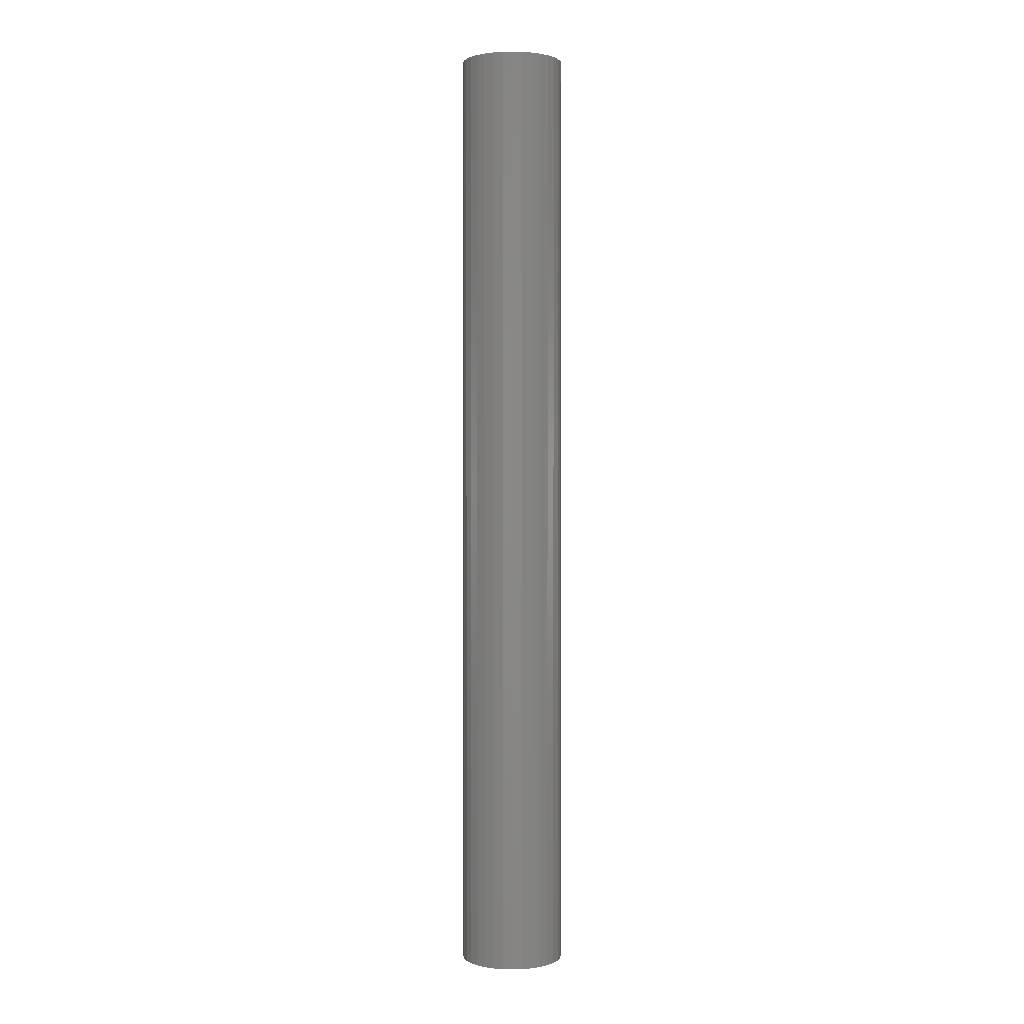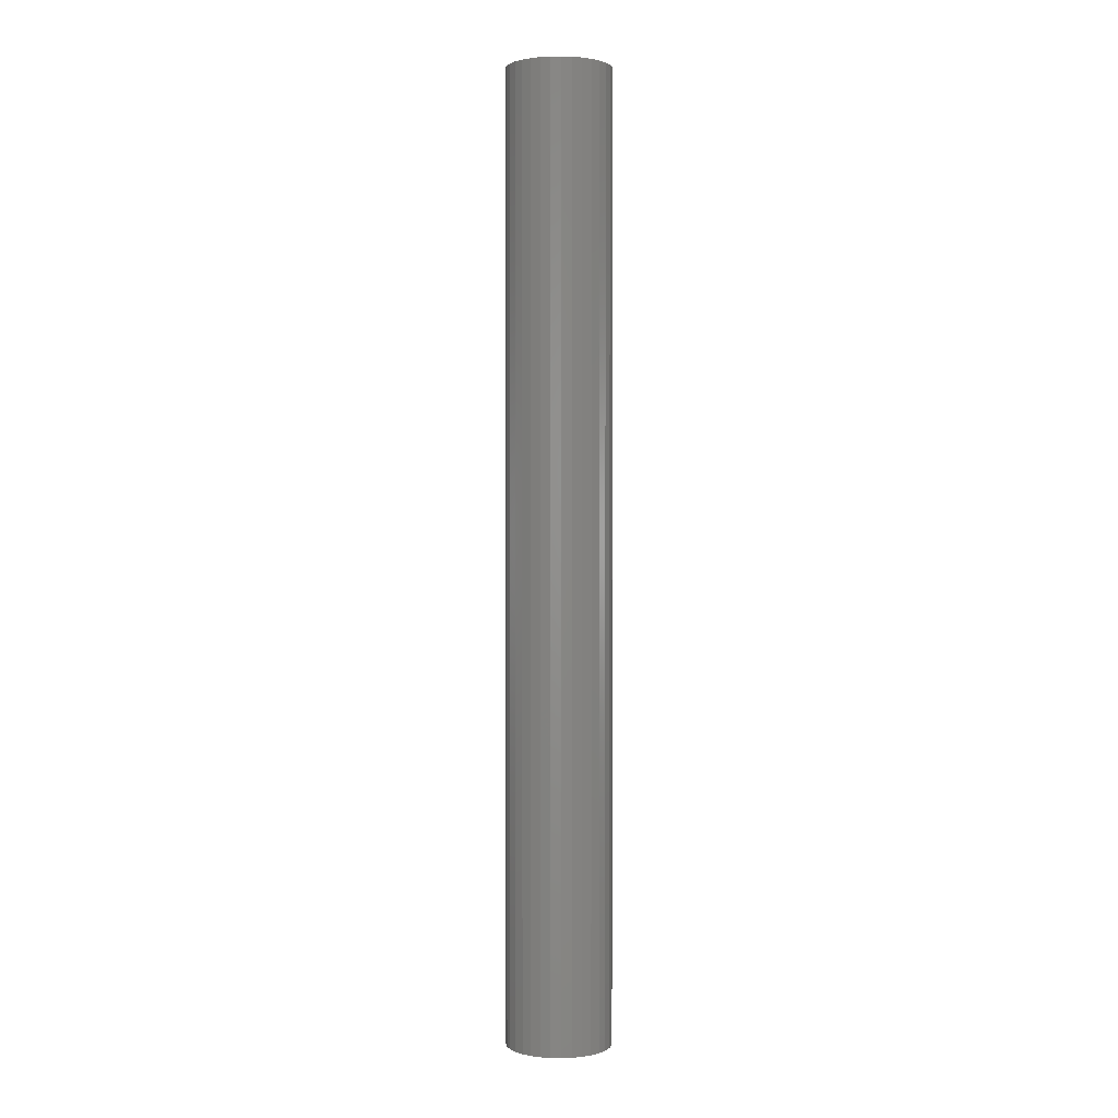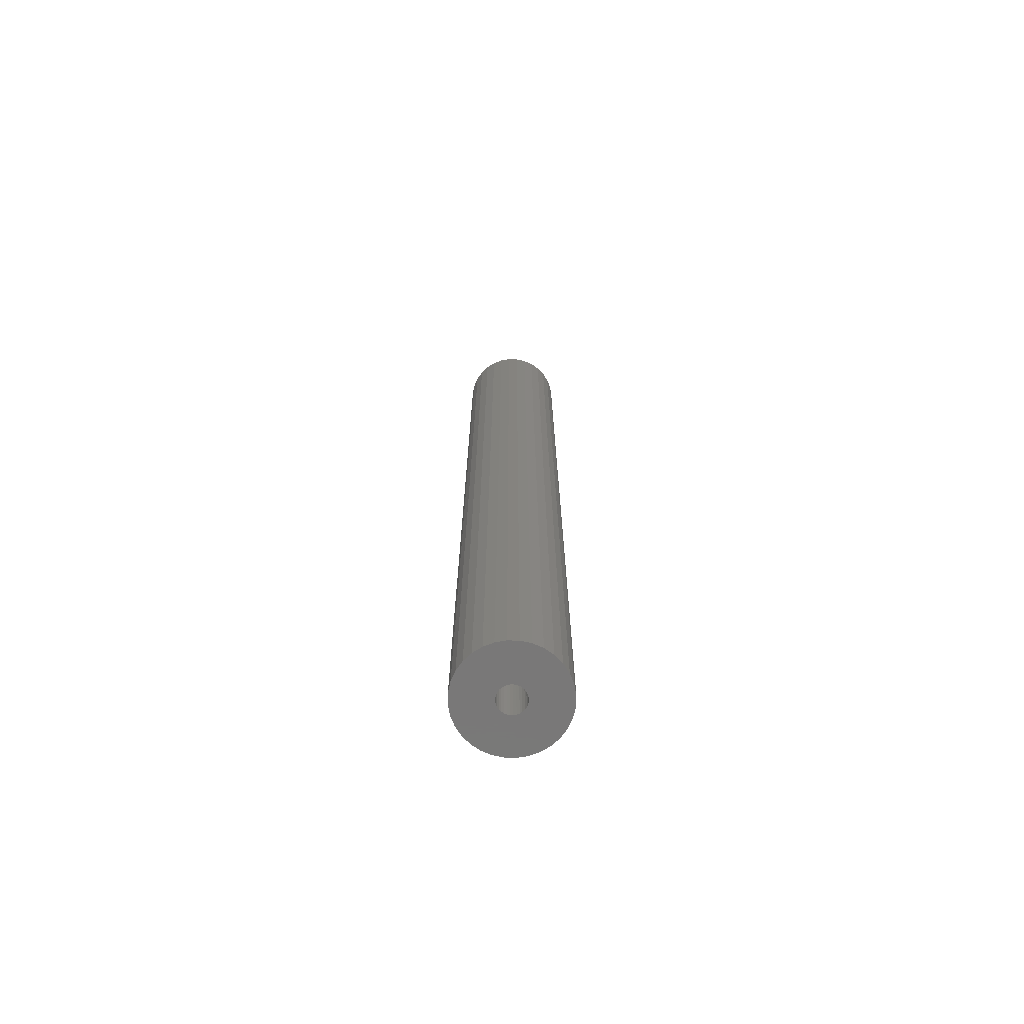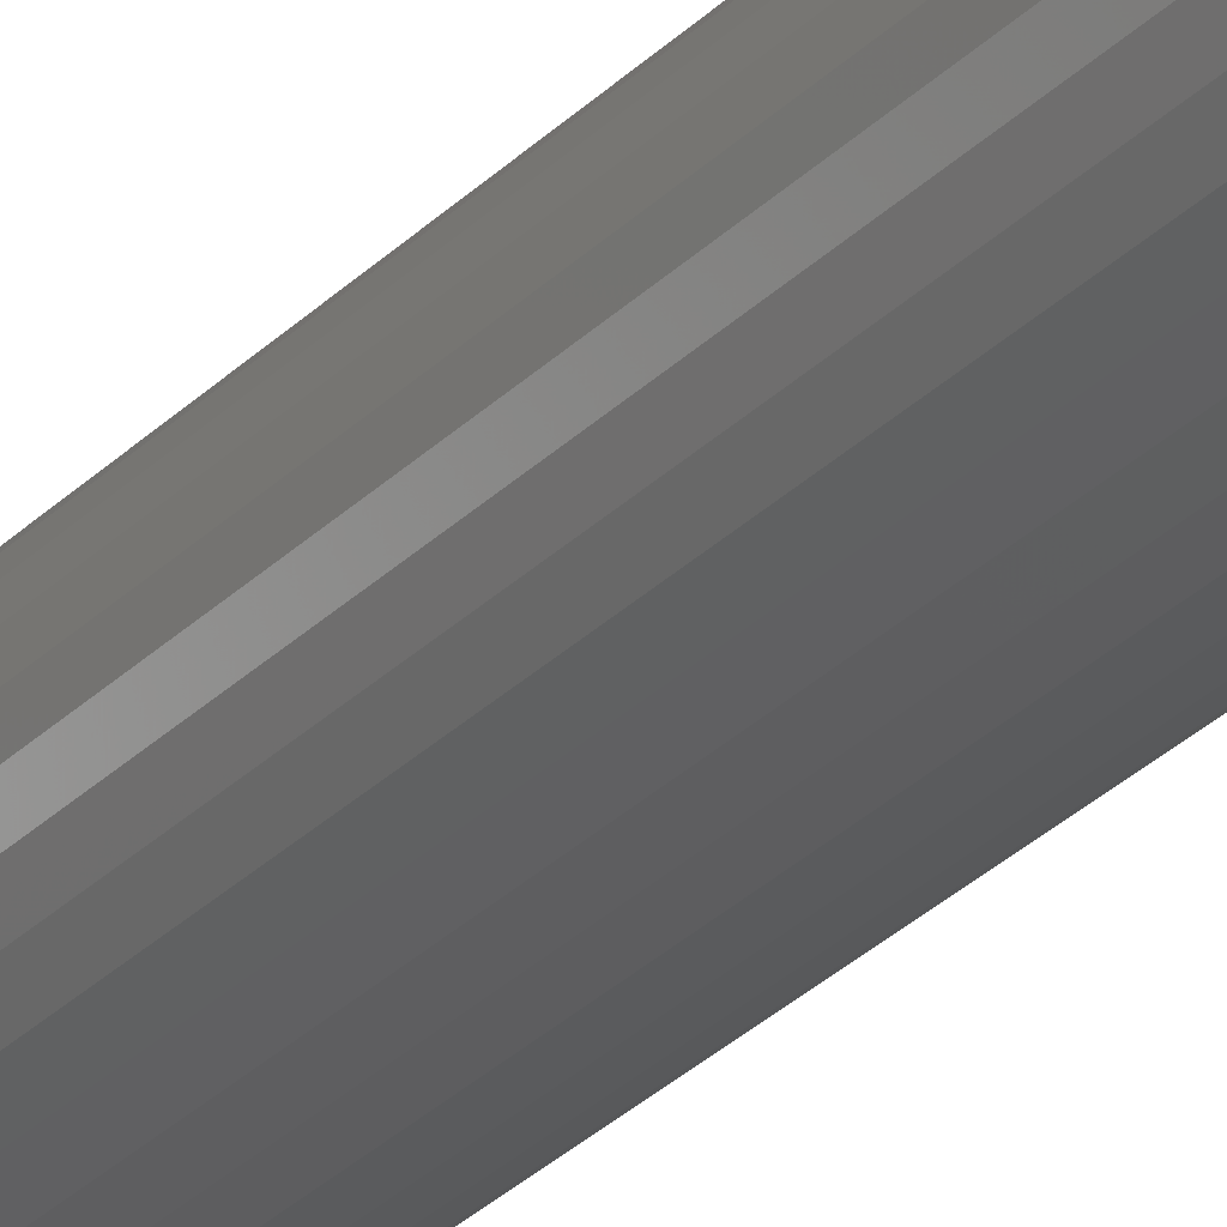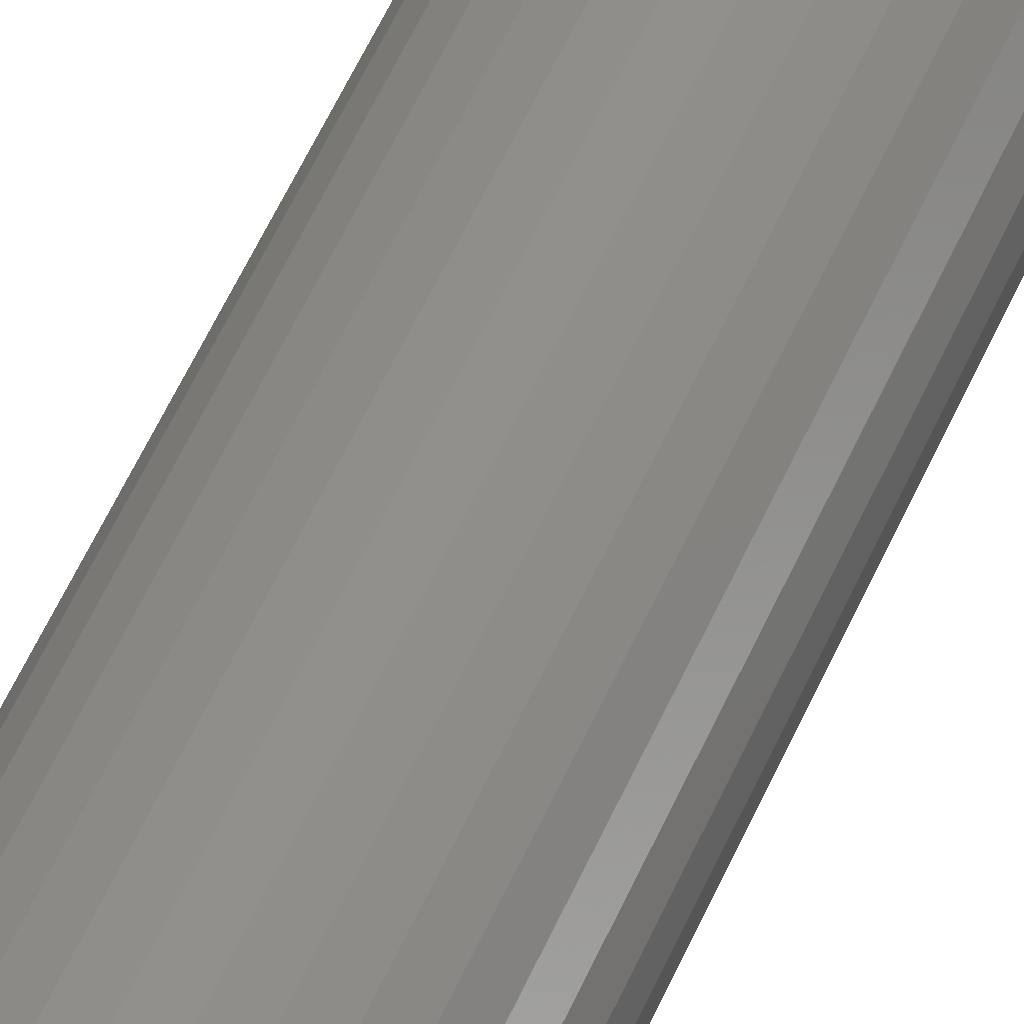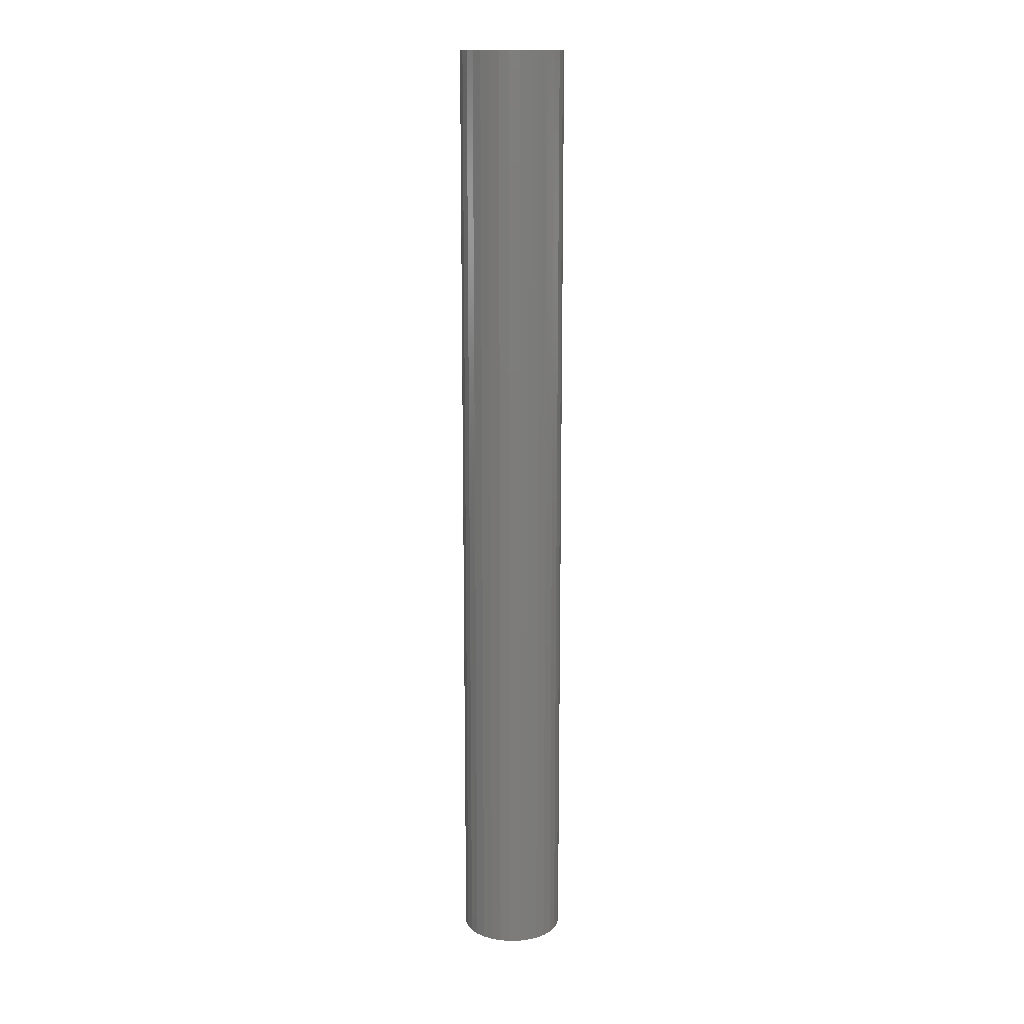
<metadata>
{"format":"stl","ext":"stl","renderer":"f3d","projection":"perspective","resolution":1024,"background":"white","views":[{"elev":1.2,"azim":78.3,"up":"+Z"},{"elev":1.3,"azim":154.9,"up":"+Z"},{"elev":-71.4,"azim":-40.6,"up":"+Z"},{"elev":-29.4,"azim":-34.7,"up":"+Y"},{"elev":49.4,"azim":-158.2,"up":"+Y"},{"elev":14.3,"azim":25.3,"up":"+Z"}]}
</metadata>
<code>
# stl→obj: 128 verts, 252 faces
v 0.007188 -0.002166 0
v 0.007401 0 0
v 0.03865 -4.799e-17 0
v -0.01991 0.03913 0
v -0.01196 0.04154 0
v -0.003701 0.04235 0
v -0.04283 -0.01621 0
v -0.007949 -0.01026 0
v -0.005867 -0.01089 0
v -0.03892 -0.02353 0
v -0.03365 -0.02995 0
v 0.0005479 -0.01026 0
v 0.002467 -0.009231 0
v 0.00415 -0.00785 0
v -0.001535 -0.01089 0
v 0.03543 -0.01621 0
v 0.03151 -0.02353 0
v 0.02625 -0.02995 0
v 0.004562 -0.04154 0
v -0.003701 -0.04235 0
v 0.01251 -0.03913 0
v -0.04605 2.399e-17 0
v -0.01459 0.002166 0
v -0.0148 6.29e-18 0
v -0.01459 -0.002166 0
v -0.04524 -0.008262 0
v -0.04283 0.01621 0
v -0.003701 0.0111 0
v -0.005867 0.01089 0
v -0.007949 0.01026 0
v -0.04524 0.008262 0
v -0.03892 0.02353 0
v -0.03365 0.02995 0
v -0.02723 0.03521 0
v 0.004562 0.04154 0
v 0.01251 0.03913 0
v 0.01983 0.03521 0
v 0.02625 0.02995 0
v 0.03151 0.02353 0
v 0.03543 0.01621 0
v -0.009869 0.009231 0
v -0.01155 0.00785 0
v -0.01293 0.006168 0
v -0.01396 0.004249 0
v -0.003701 -0.0111 0
v 0.01983 -0.03521 0
v -0.01196 -0.04154 0
v -0.01991 -0.03913 0
v -0.02723 -0.03521 0
v -0.01396 -0.004249 0
v -0.01293 -0.006168 0
v -0.01155 -0.00785 0
v -0.009869 -0.009231 0
v 0.03784 0.008262 0
v 0.00415 0.00785 0
v 0.002467 0.009231 0
v 0.0005479 0.01026 0
v -0.001535 0.01089 0
v 0.007188 0.002166 0
v 0.006556 0.004249 0
v 0.00553 0.006168 0
v 0.03784 -0.008262 0
v 0.00553 -0.006168 0
v 0.006556 -0.004249 0
v -0.001535 -0.01089 0.7422
v 0.0005479 -0.01026 0.7422
v 0.002467 -0.009231 0.7422
v 0.00415 -0.00785 0.7422
v 0.00553 -0.006168 0.7422
v 0.006556 -0.004249 0.7422
v 0.007188 -0.002166 0.7422
v 0.007401 0 0.7422
v -0.003701 -0.0111 0.7422
v -0.005867 -0.01089 0.7422
v -0.007949 -0.01026 0.7422
v -0.009869 -0.009231 0.7422
v -0.01155 -0.00785 0.7422
v -0.01293 -0.006168 0.7422
v -0.01396 -0.004249 0.7422
v -0.01459 -0.002166 0.7422
v -0.0148 6.29e-18 0.7422
v -0.005867 0.01089 0.7422
v -0.007949 0.01026 0.7422
v -0.009869 0.009231 0.7422
v -0.01155 0.00785 0.7422
v -0.01293 0.006168 0.7422
v -0.01396 0.004249 0.7422
v -0.01459 0.002166 0.7422
v -0.003701 0.0111 0.7422
v -0.001535 0.01089 0.7422
v 0.0005479 0.01026 0.7422
v 0.002467 0.009231 0.7422
v 0.00415 0.00785 0.7422
v 0.00553 0.006168 0.7422
v 0.006556 0.004249 0.7422
v 0.007188 0.002166 0.7422
v 0.03865 0 0.7734
v 0.03784 -0.008262 0.7734
v 0.03543 -0.01621 0.7734
v 0.03151 -0.02353 0.7734
v 0.02625 -0.02995 0.7734
v 0.01983 -0.03521 0.7734
v 0.01251 -0.03913 0.7734
v 0.004562 -0.04154 0.7734
v -0.003701 -0.04235 0.7734
v -0.01196 -0.04154 0.7734
v -0.01991 -0.03913 0.7734
v -0.02723 -0.03521 0.7734
v -0.03365 -0.02995 0.7734
v -0.03892 -0.02353 0.7734
v -0.04283 -0.01621 0.7734
v -0.04524 -0.008262 0.7734
v -0.04605 2.399e-17 0.7734
v -0.04524 0.008262 0.7734
v -0.04283 0.01621 0.7734
v -0.03892 0.02353 0.7734
v -0.03365 0.02995 0.7734
v -0.02723 0.03521 0.7734
v -0.01991 0.03913 0.7734
v -0.01196 0.04154 0.7734
v -0.003701 0.04235 0.7734
v 0.004562 0.04154 0.7734
v 0.01251 0.03913 0.7734
v 0.01983 0.03521 0.7734
v 0.02625 0.02995 0.7734
v 0.03151 0.02353 0.7734
v 0.03543 0.01621 0.7734
v 0.03784 0.008262 0.7734
f 1 2 3
f 4 5 6
f 7 8 9
f 10 7 11
f 12 13 14
f 15 12 16
f 16 17 18
f 19 20 21
f 22 23 24
f 22 24 25
f 22 25 26
f 27 28 29
f 27 29 30
f 27 30 31
f 28 27 32
f 28 32 33
f 28 33 34
f 28 34 4
f 28 4 6
f 28 6 35
f 28 35 36
f 28 36 37
f 28 37 38
f 28 38 39
f 28 39 40
f 31 30 41
f 31 41 42
f 31 42 43
f 31 43 44
f 31 44 23
f 31 23 22
f 45 15 16
f 45 16 18
f 45 18 46
f 45 46 21
f 45 21 20
f 45 20 47
f 45 47 48
f 45 48 49
f 45 49 11
f 45 11 7
f 45 7 9
f 26 25 50
f 26 50 51
f 26 51 52
f 26 52 53
f 26 53 8
f 26 8 7
f 40 54 55
f 40 55 56
f 40 56 57
f 40 57 58
f 40 58 28
f 54 3 2
f 54 2 59
f 54 59 60
f 54 60 61
f 54 61 55
f 62 16 12
f 62 12 14
f 62 14 63
f 62 63 64
f 62 64 1
f 62 1 3
f 45 65 15
f 15 65 66
f 15 66 12
f 12 66 67
f 12 67 13
f 13 67 68
f 13 68 14
f 14 68 69
f 14 69 63
f 63 69 70
f 63 70 64
f 64 70 71
f 64 71 1
f 1 71 72
f 1 72 2
f 65 45 73
f 73 45 9
f 73 9 74
f 74 9 8
f 74 8 75
f 75 8 53
f 75 53 76
f 76 53 52
f 76 52 77
f 77 52 51
f 77 51 78
f 78 51 50
f 78 50 79
f 79 50 25
f 79 25 80
f 80 25 24
f 80 24 81
f 28 82 29
f 29 82 83
f 29 83 30
f 30 83 84
f 30 84 41
f 41 84 85
f 41 85 42
f 42 85 86
f 42 86 43
f 43 86 87
f 43 87 44
f 44 87 88
f 44 88 23
f 23 88 81
f 23 81 24
f 82 28 89
f 89 28 58
f 89 58 90
f 90 58 57
f 90 57 91
f 91 57 56
f 91 56 92
f 92 56 55
f 92 55 93
f 93 55 61
f 93 61 94
f 94 61 60
f 94 60 95
f 95 60 59
f 95 59 96
f 96 59 2
f 96 2 72
f 3 97 62
f 62 97 98
f 62 98 16
f 16 98 99
f 16 99 17
f 17 99 100
f 17 100 18
f 18 100 101
f 18 101 46
f 46 101 102
f 46 102 21
f 21 102 103
f 21 103 19
f 19 103 104
f 19 104 20
f 20 104 105
f 20 105 47
f 47 105 106
f 47 106 48
f 48 106 107
f 48 107 49
f 49 107 108
f 49 108 11
f 11 108 109
f 11 109 10
f 10 109 110
f 10 110 7
f 7 110 111
f 7 111 26
f 26 111 112
f 26 112 22
f 22 112 113
f 22 113 31
f 31 113 114
f 31 114 27
f 27 114 115
f 27 115 32
f 32 115 116
f 32 116 33
f 33 116 117
f 33 117 34
f 34 117 118
f 34 118 4
f 4 118 119
f 4 119 5
f 5 119 120
f 5 120 6
f 6 120 121
f 6 121 35
f 35 121 122
f 35 122 36
f 36 122 123
f 36 123 37
f 37 123 124
f 37 124 38
f 38 124 125
f 38 125 39
f 39 125 126
f 39 126 40
f 40 126 127
f 40 127 54
f 54 127 128
f 54 128 3
f 3 128 97
f 121 120 119
f 122 121 119
f 122 119 123
f 123 119 118
f 123 118 124
f 124 118 117
f 124 117 125
f 125 117 116
f 125 116 126
f 126 116 115
f 126 115 127
f 127 115 114
f 127 114 128
f 98 111 99
f 99 111 110
f 99 110 100
f 100 110 109
f 100 109 101
f 101 109 108
f 101 108 102
f 102 108 107
f 102 107 103
f 103 107 106
f 103 106 105
f 103 105 104
f 128 114 97
f 97 114 113
f 97 113 98
f 98 113 112
f 98 112 111
f 93 85 92
f 93 86 85
f 94 86 93
f 87 86 94
f 95 87 94
f 69 78 70
f 77 78 69
f 68 77 69
f 68 76 77
f 84 83 82
f 84 82 89
f 84 89 90
f 84 90 91
f 84 91 92
f 84 92 85
f 67 66 65
f 67 65 73
f 67 73 74
f 67 74 75
f 67 75 76
f 67 76 68
f 78 79 70
f 70 79 80
f 70 80 71
f 71 80 81
f 71 81 72
f 72 81 88
f 72 88 96
f 96 88 87
f 96 87 95

</code>
